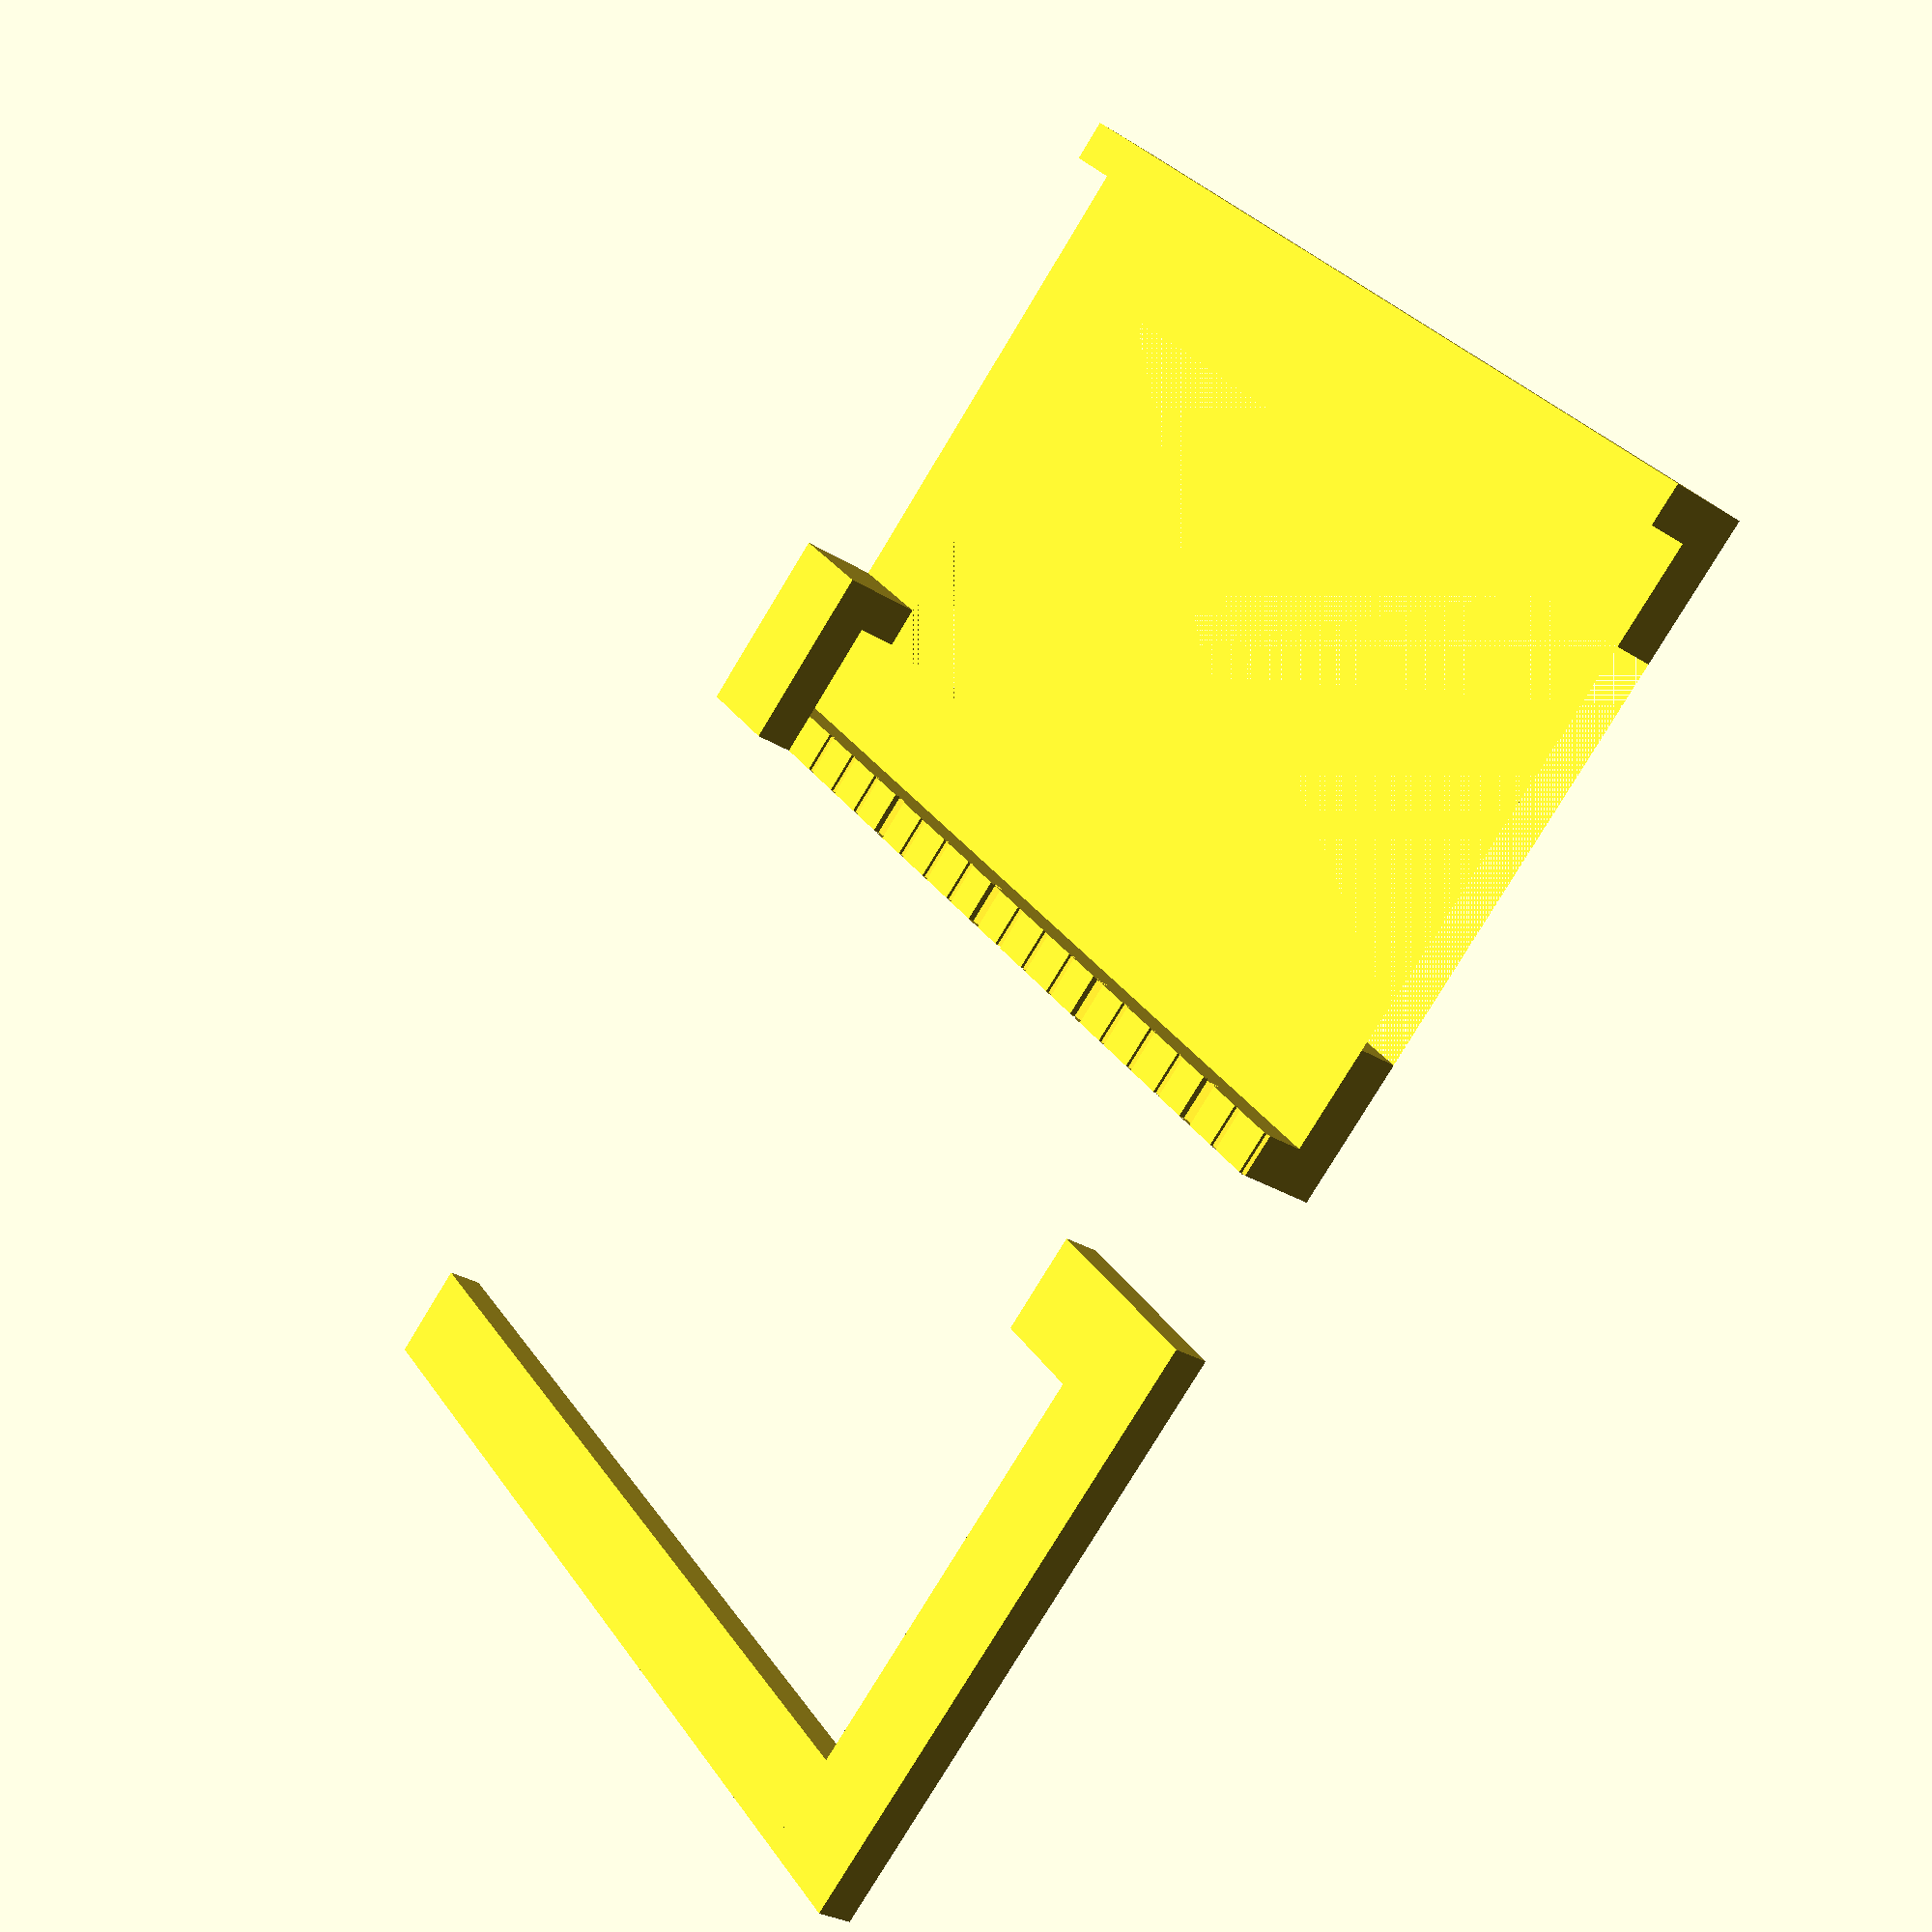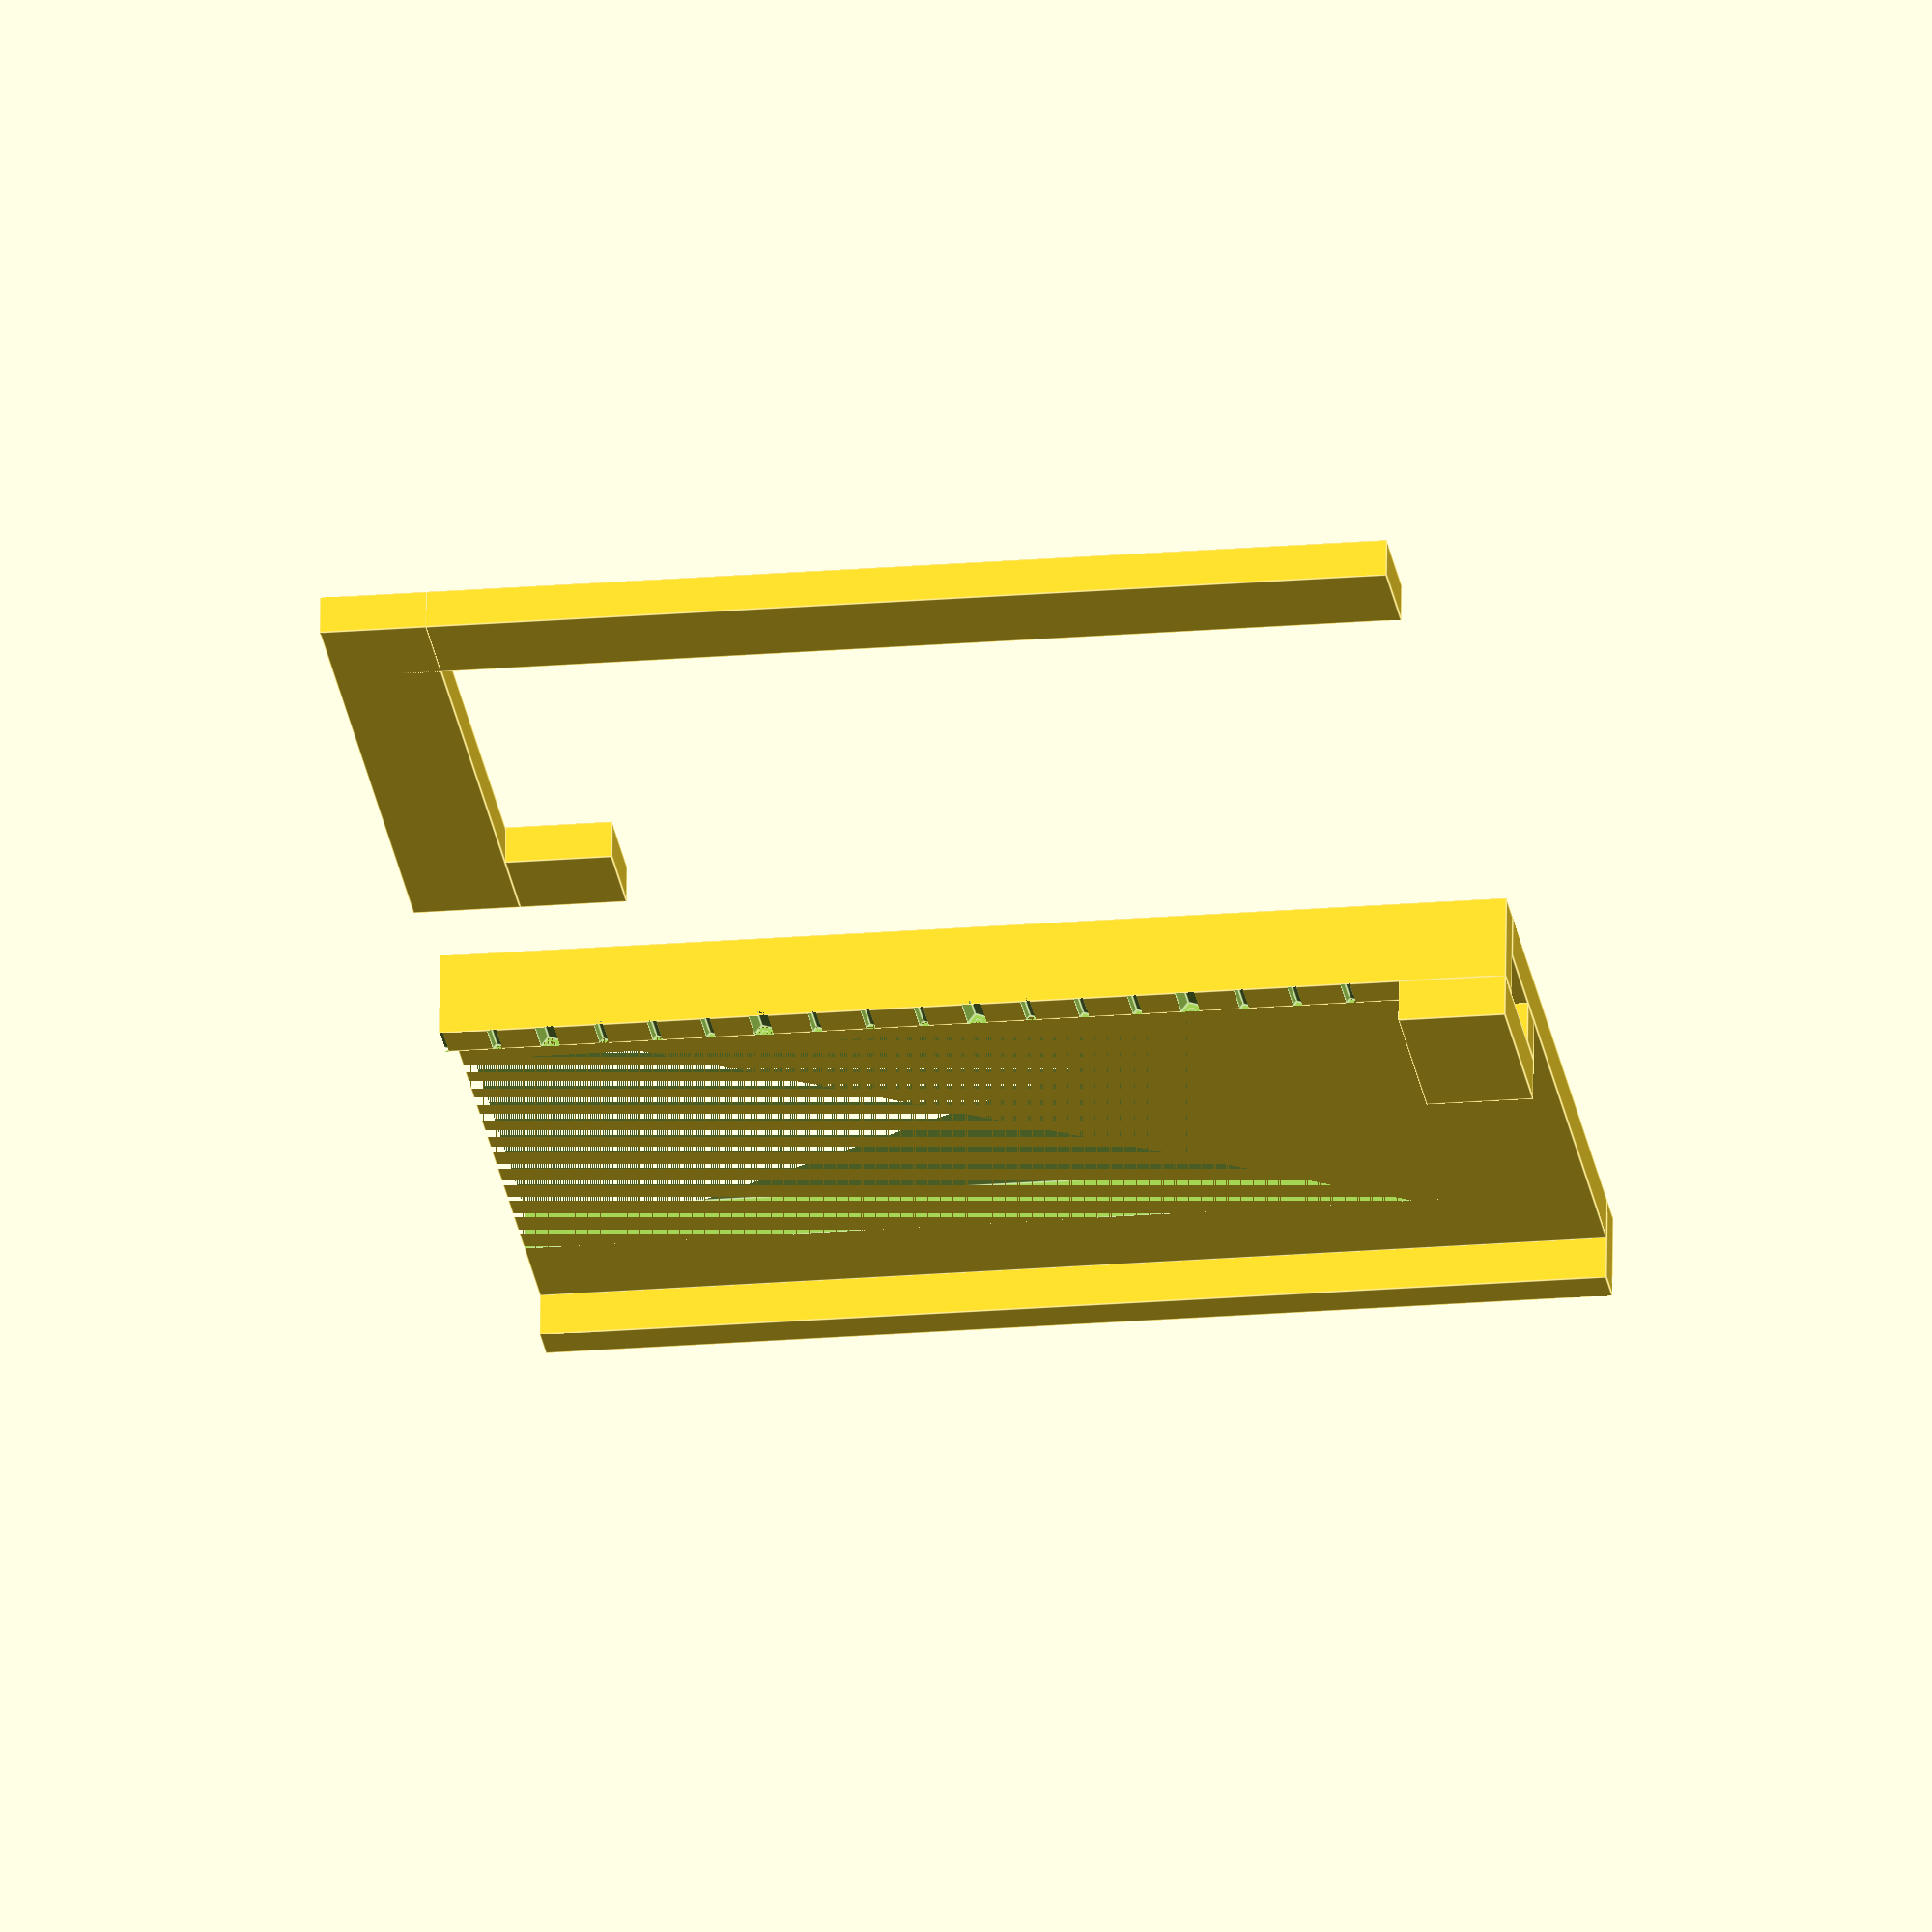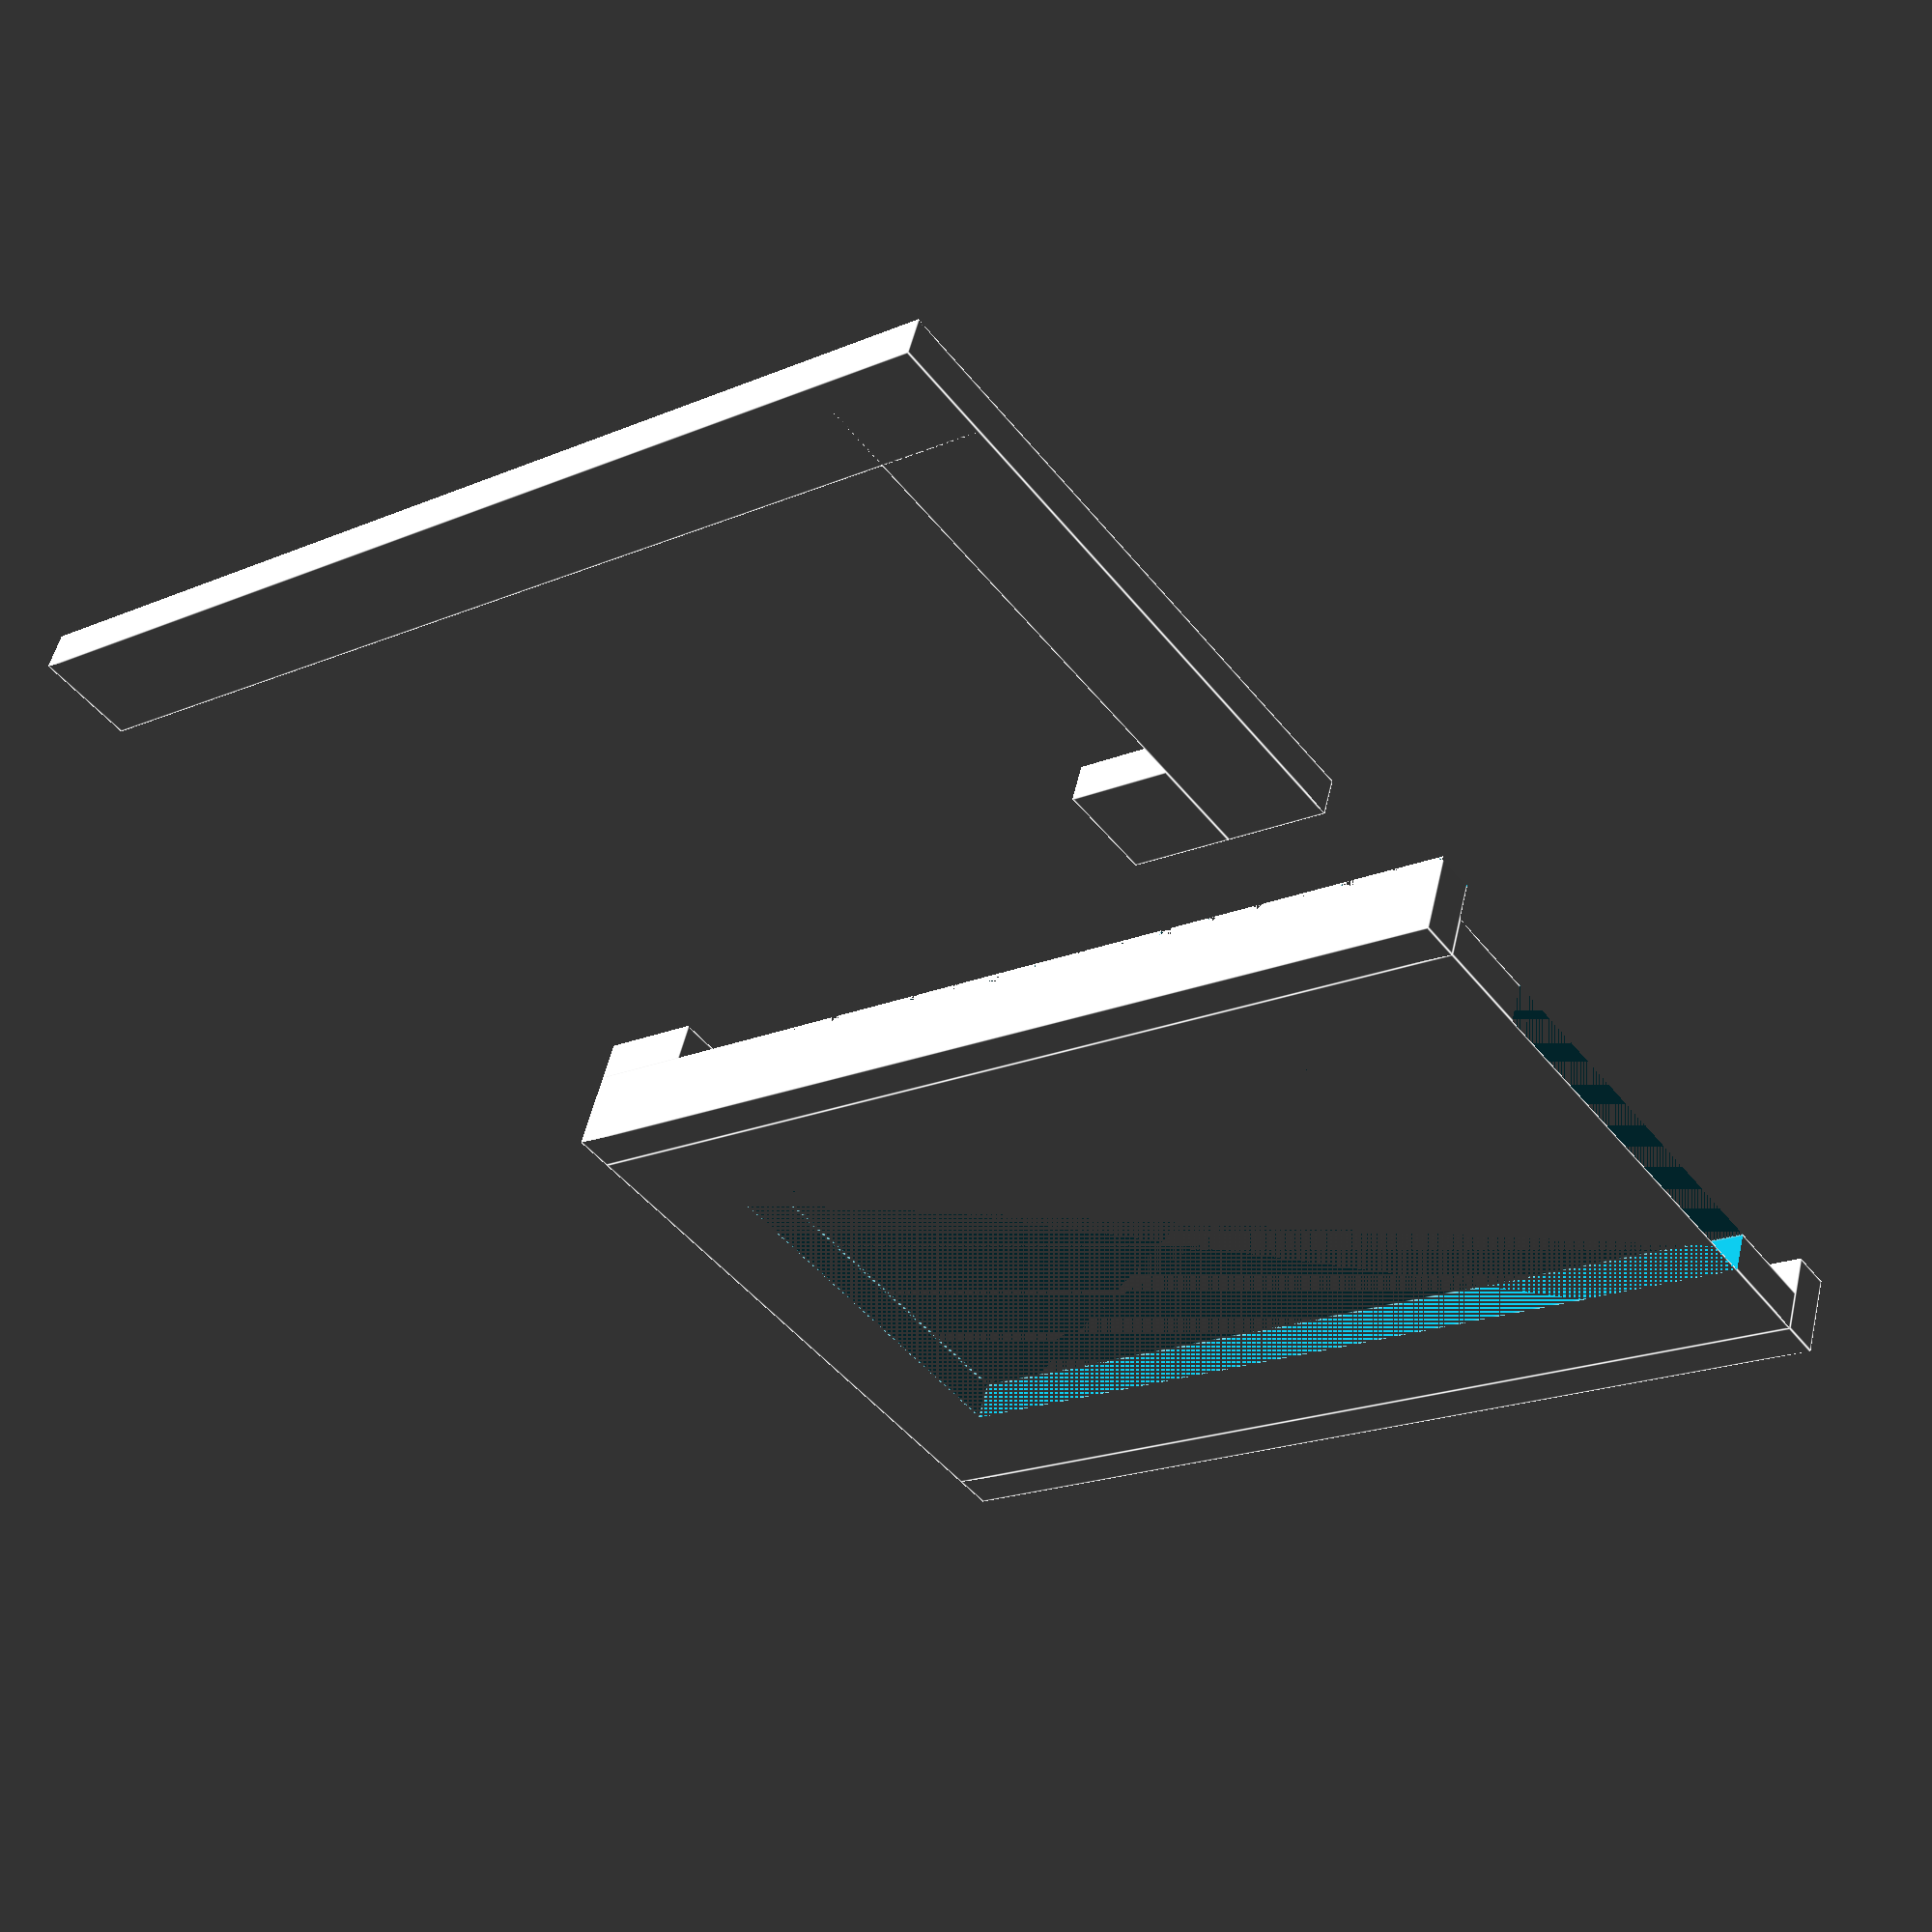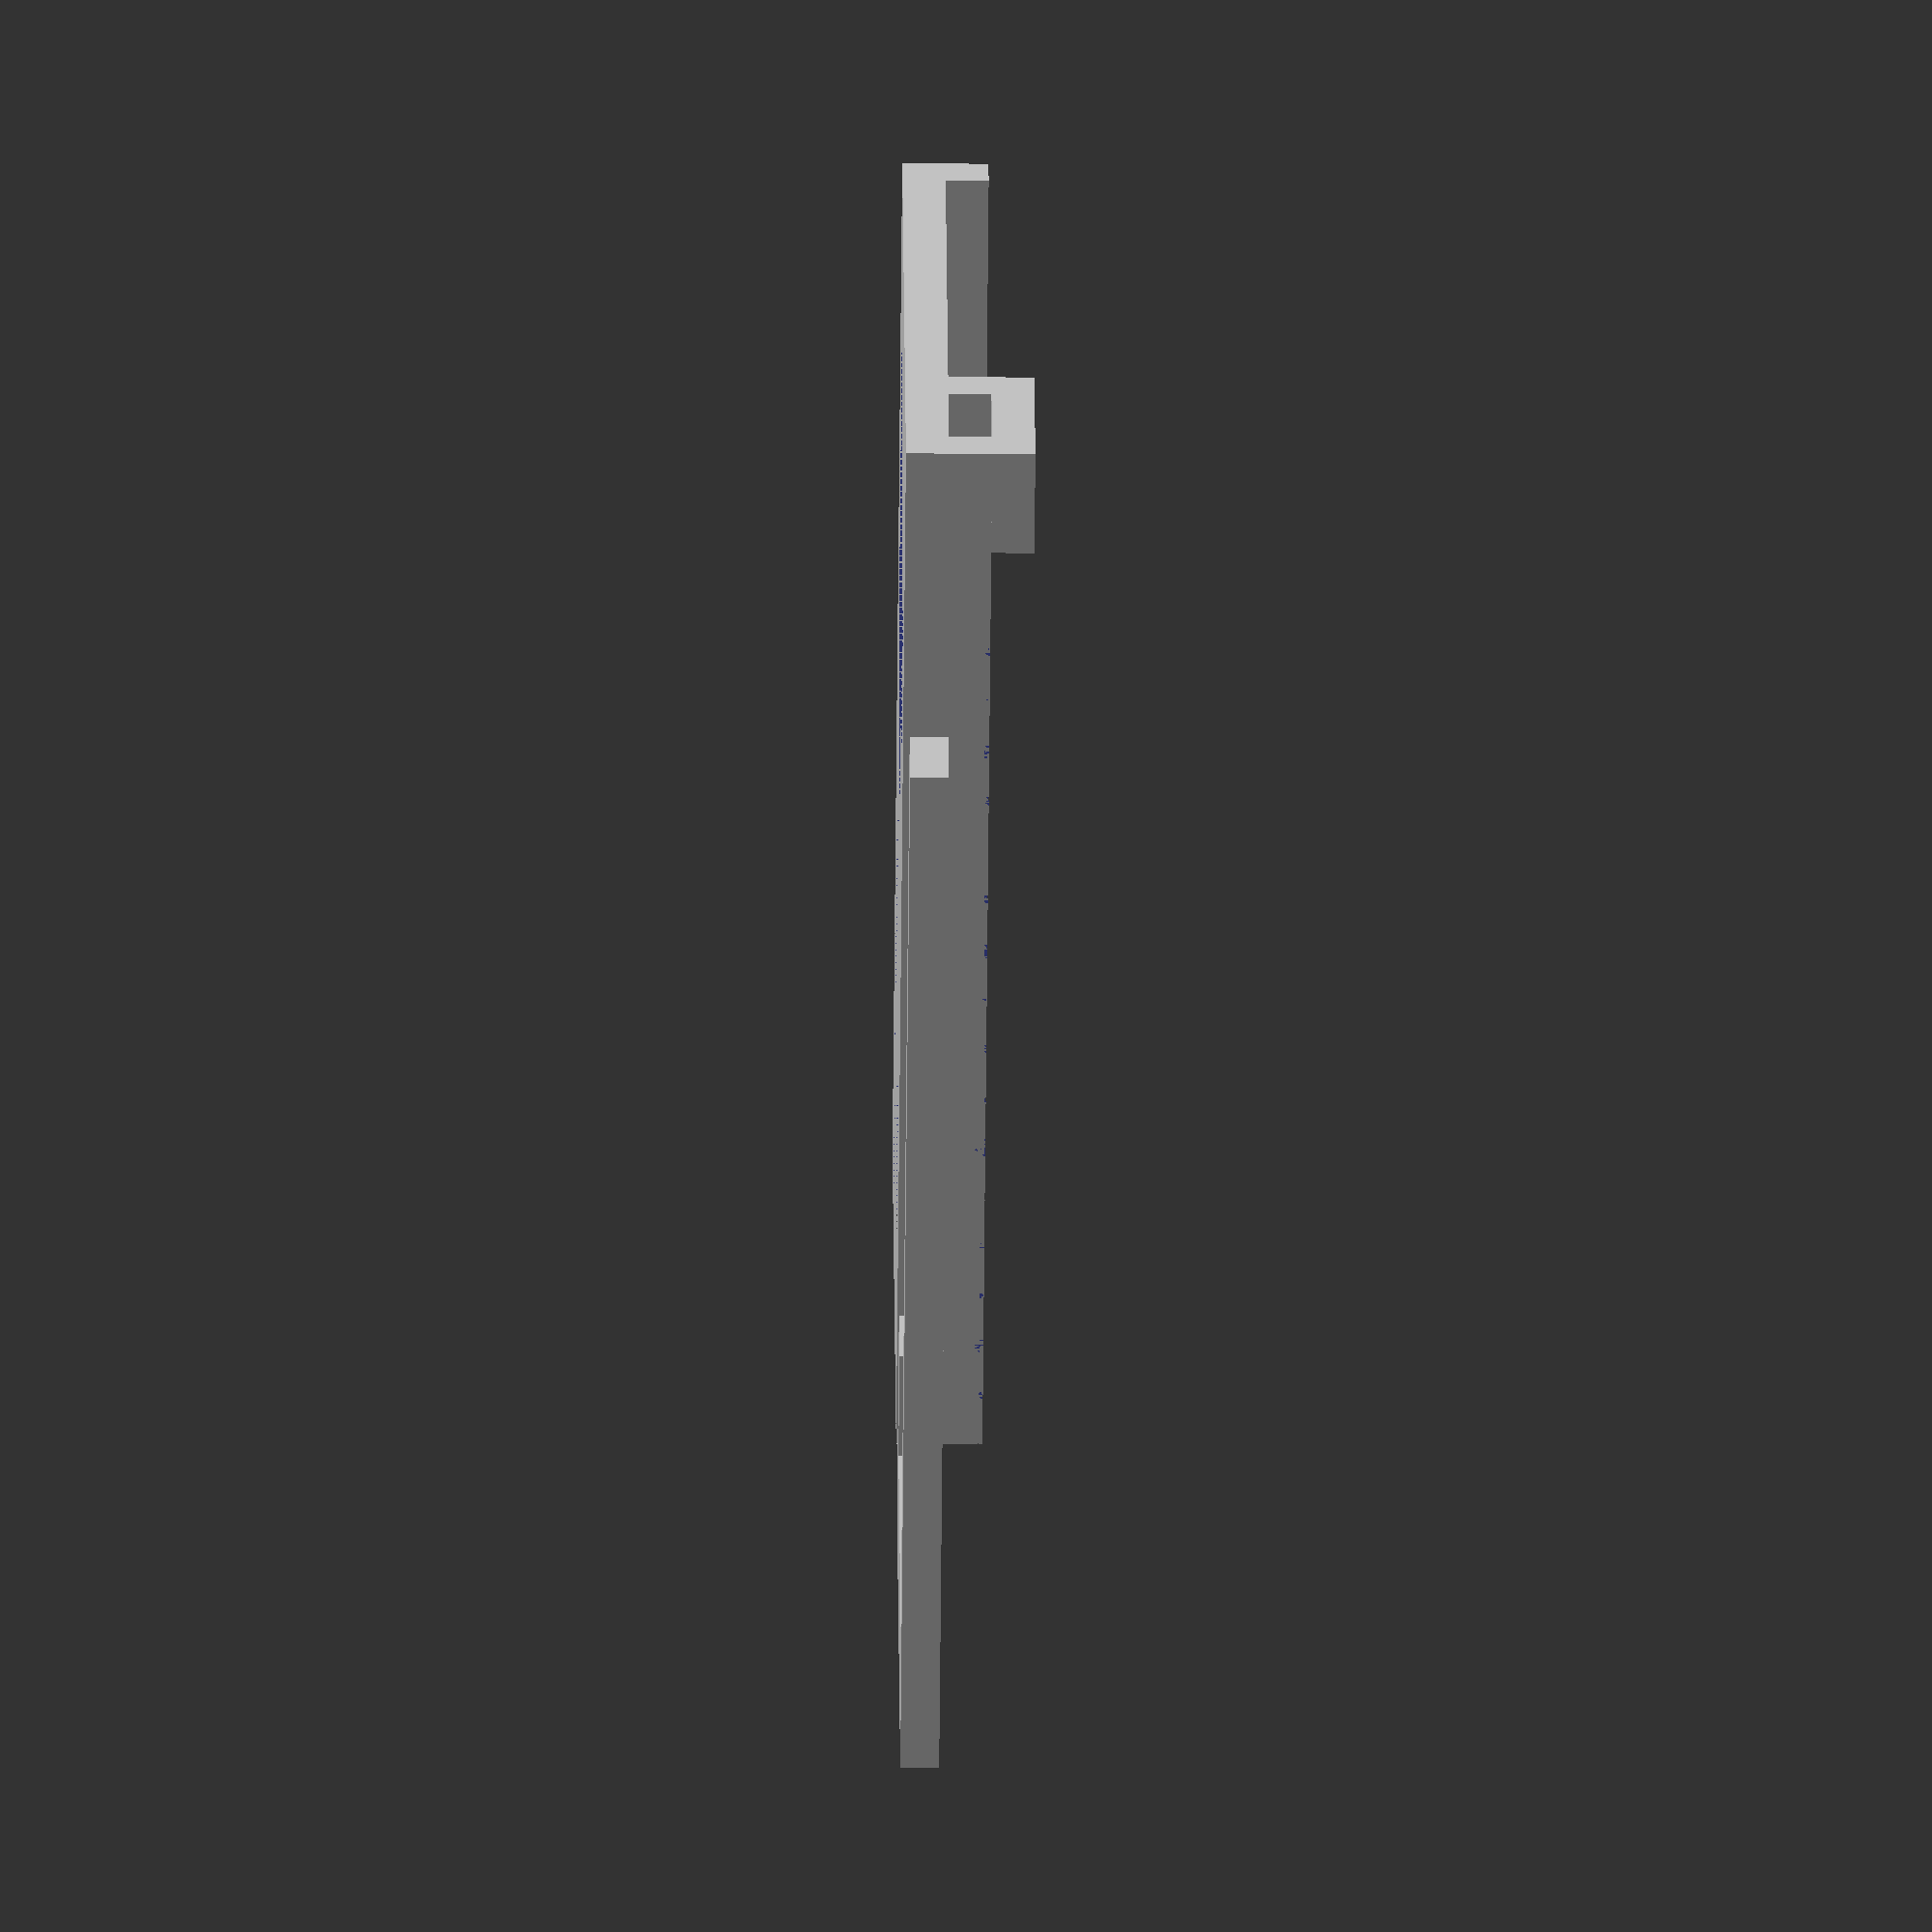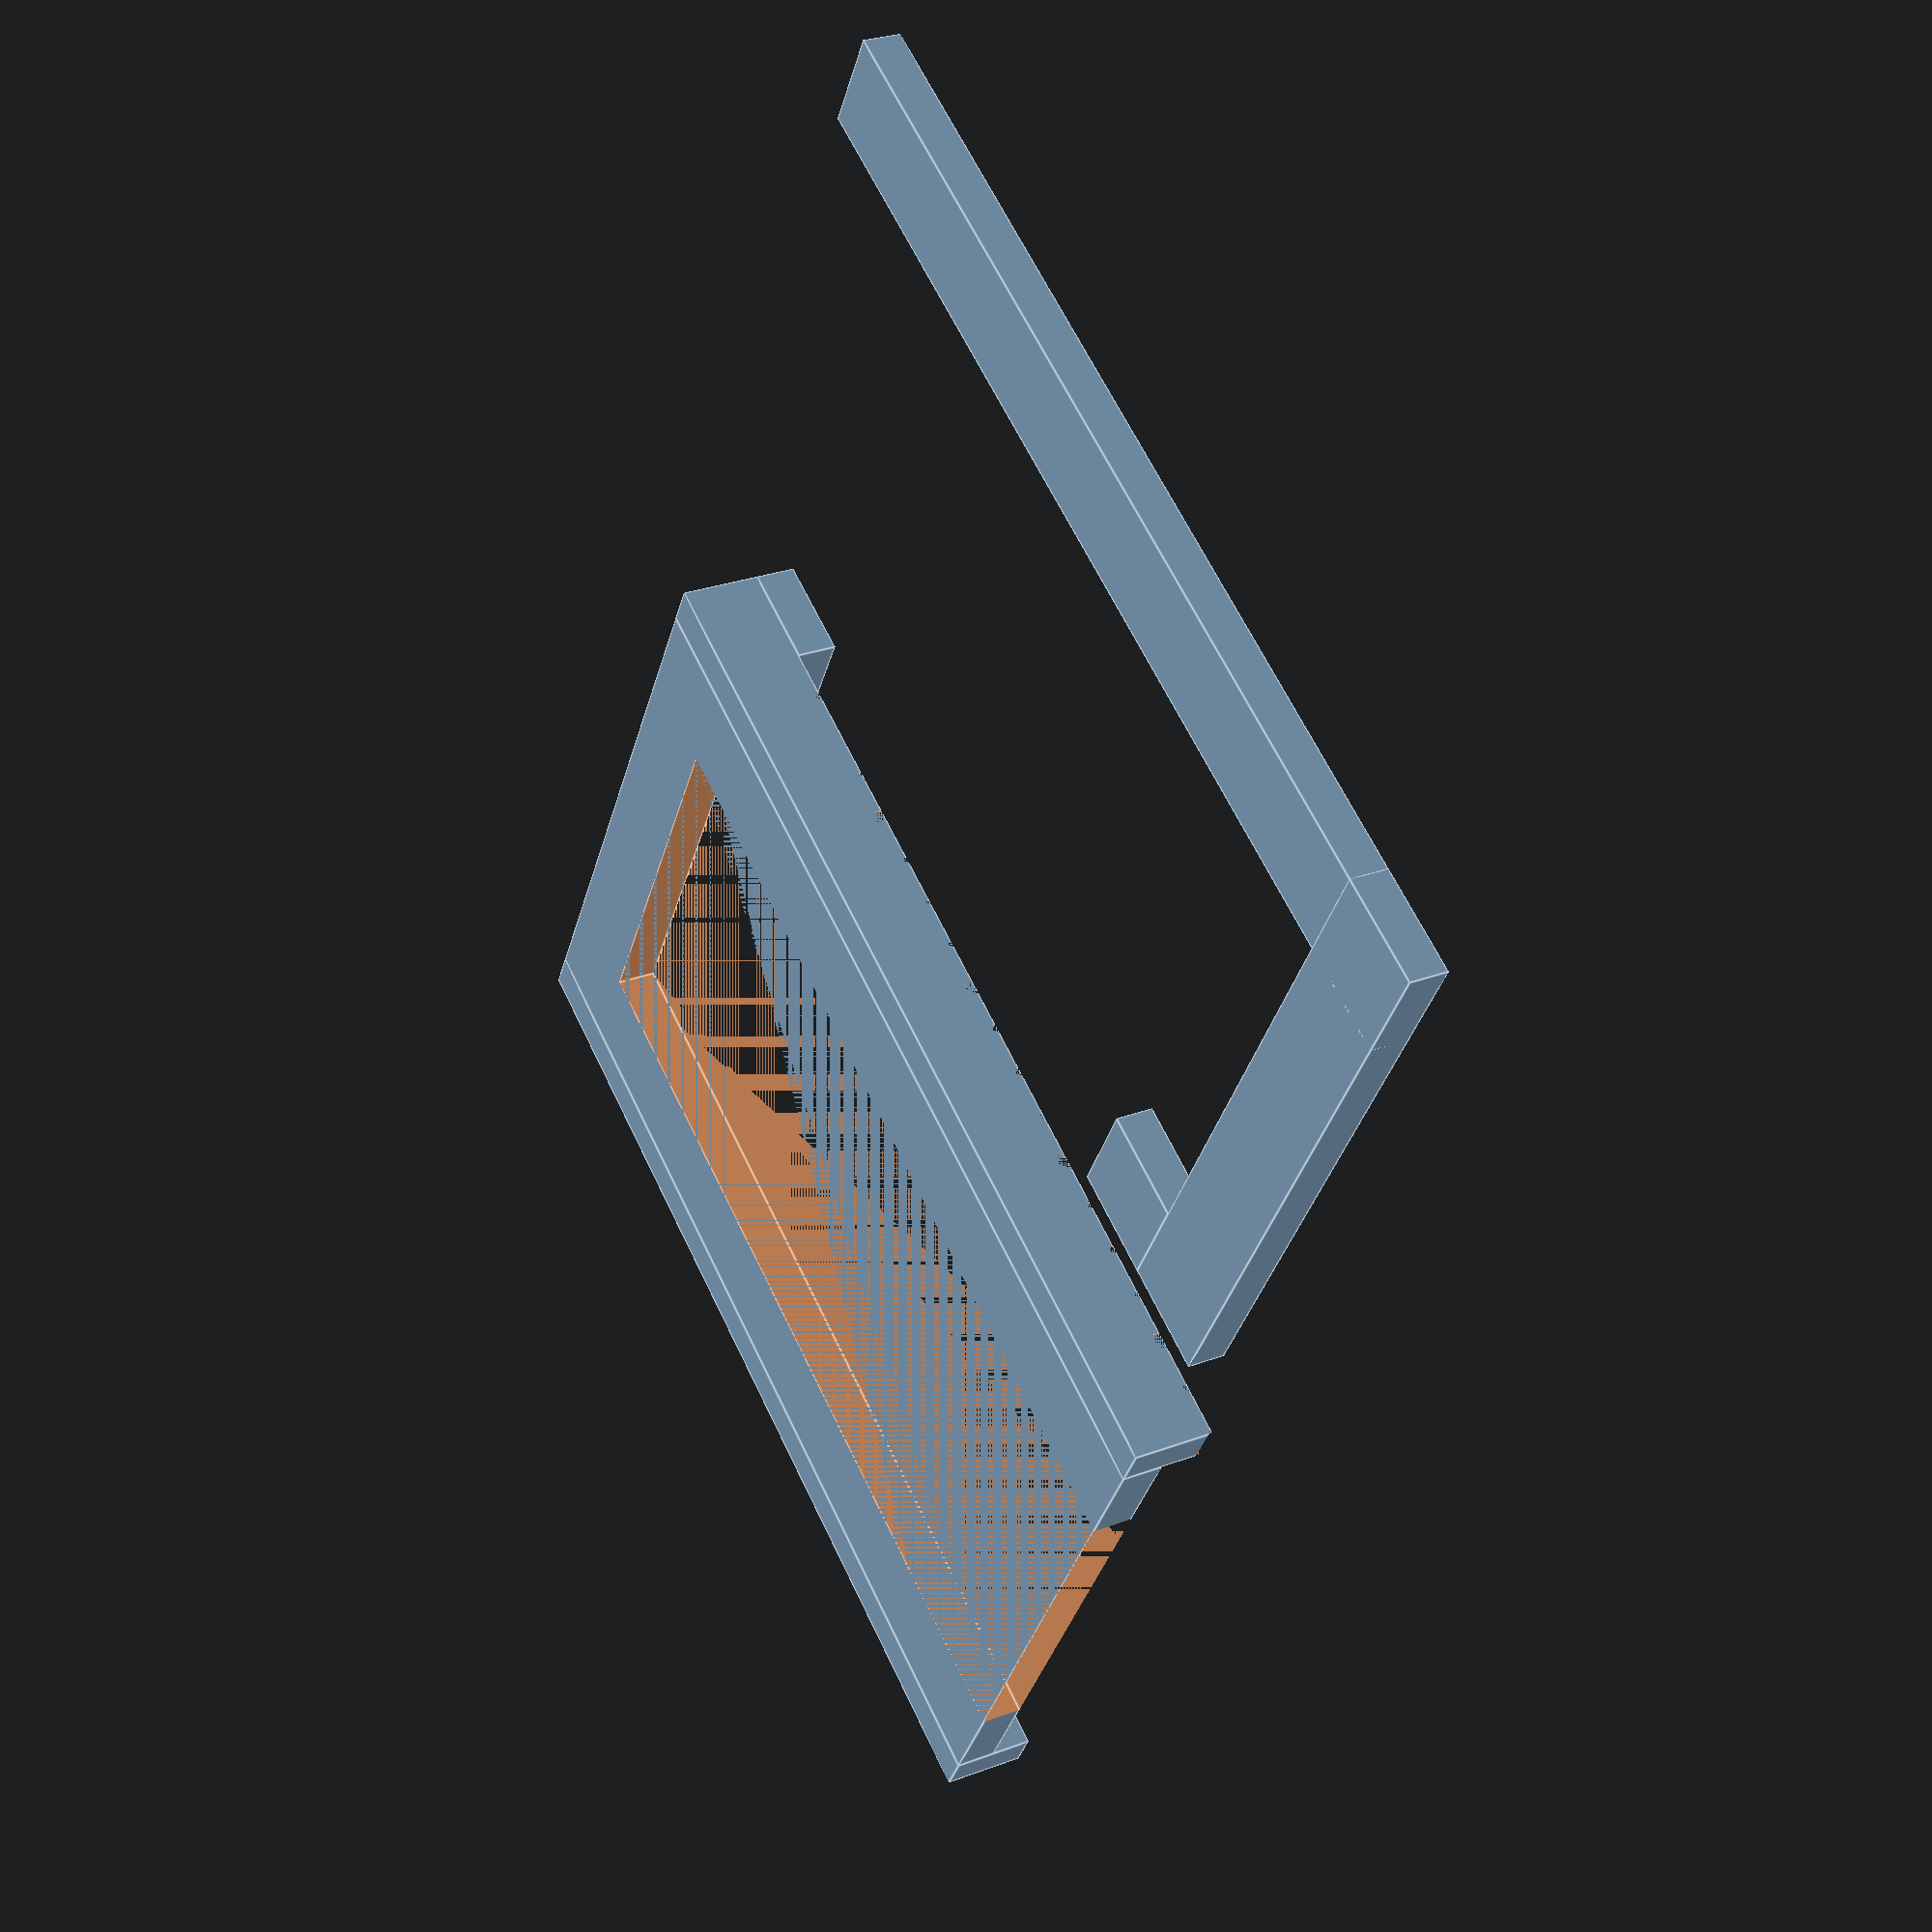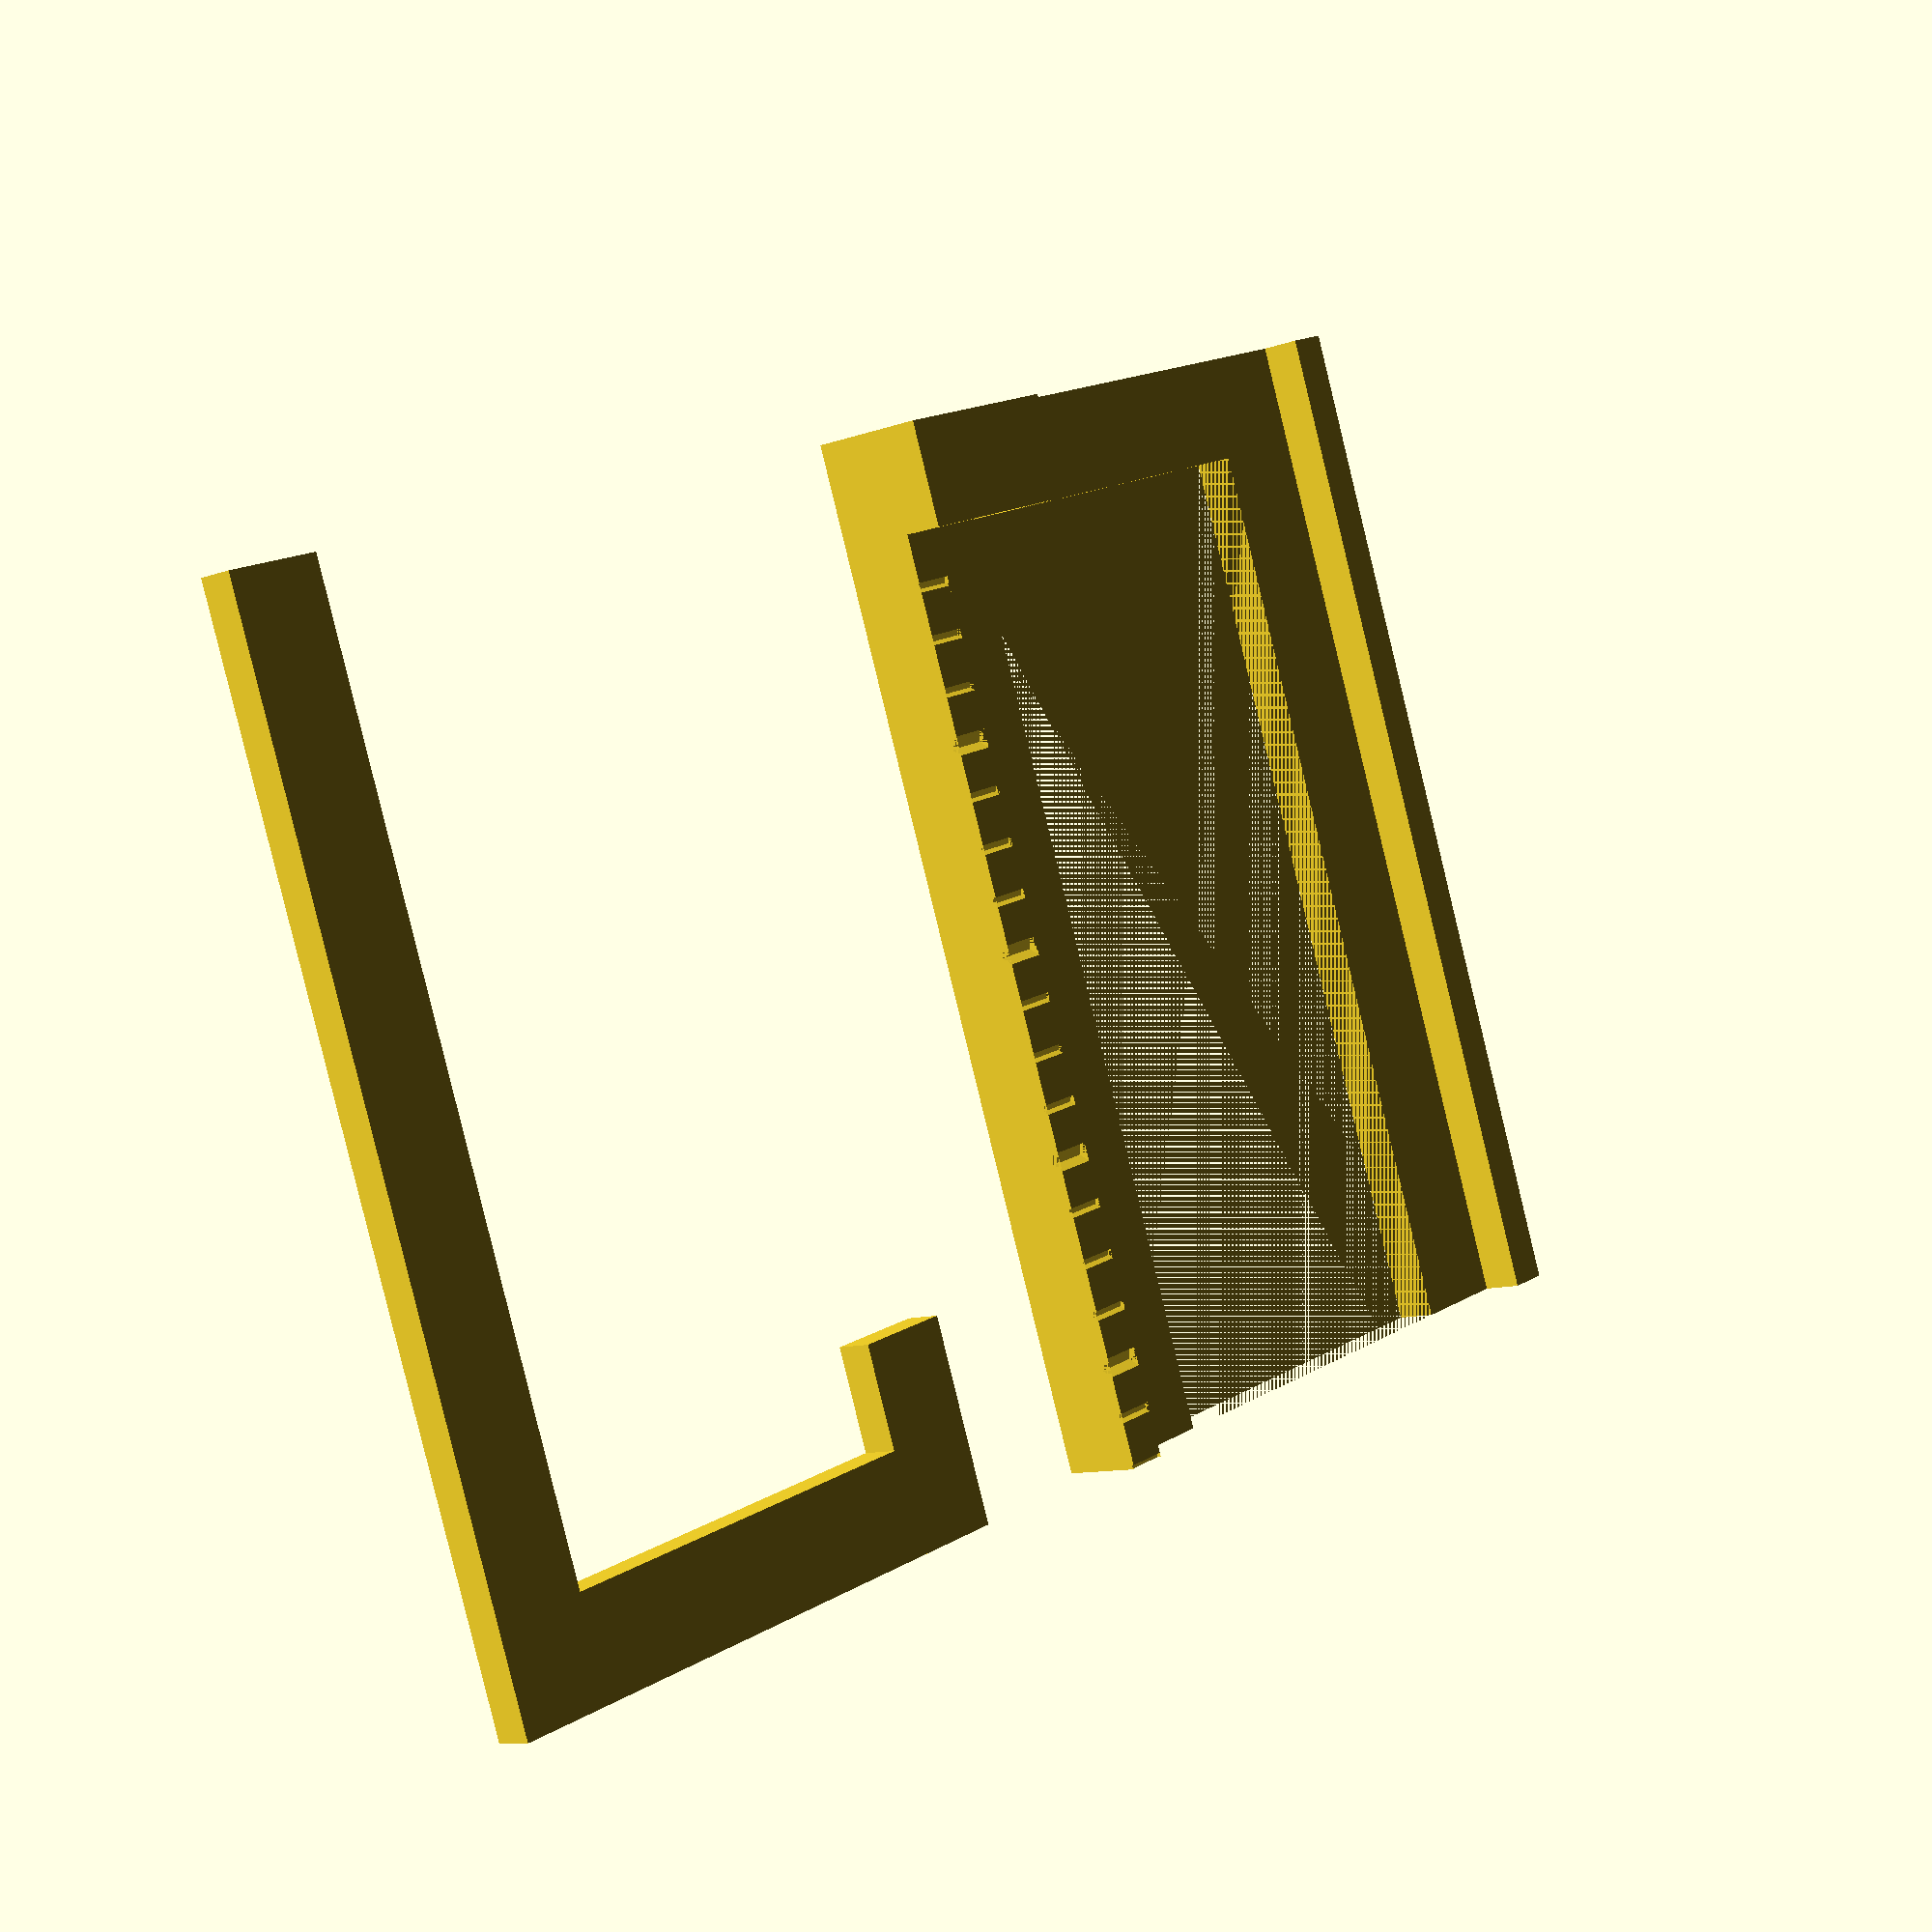
<openscad>
module spaghetti_U(
    length,
    hole_width,
    border_width,
    thickness, 
    cut_offsets,
    cut_depths
){
    width = hole_width + 2*border_width;
    // U shape
    difference(){
        cube([length, width, thickness]);
        translate([border_width, border_width, 0])
            cube([length, hole_width, thickness]);
    }
    // walls
    // right wall
    translate([0,-thickness,0])
        difference(){
            cube([length, thickness, 2*thickness]);
            //cuts
            for(cut = [0:len(cut_offsets)-1])
            for(i=[(border_width/cut_offsets[cut])+1: length/cut_offsets[cut]])
                translate([i*cut_offsets[cut], thickness, 2*thickness])
                    rotate([90,0,0])
                        cylinder(thickness, r=cut_depths[cut]);
        }
    // left wall
    translate([0,width,0])
        cube([length, thickness, 2*thickness]);
    // hole
    translate([0, border_width, thickness])
        cube([border_width, thickness, thickness]);
    translate([0,-thickness, 2*thickness])
        cube([border_width, border_width+2*thickness, thickness]);
};

module spaghetti_L(
    length,
    hole_width,
    border_width,
    thickness,
    epsilon
){
    width = hole_width + 2*border_width - epsilon;
    thickness_eps = thickness - epsilon;
    border_width_eps = border_width - epsilon;
    // long leg
    cube([length, border_width_eps, thickness_eps]);
    // top connection
    translate([length-border_width, 0, 0])
        cube([border_width, width, thickness_eps]);
    // short leg
    translate([length-2*border_width, width-border_width_eps, 0])
        cube([border_width, border_width_eps, thickness_eps]);
};

translate([0, 40, 0])
    spaghetti_U(50, 20, 5, 2, [10, 2.5], [0.5,0.25]);
spaghetti_L(50, 20, 5, 2, 0.2);

</openscad>
<views>
elev=28.6 azim=48.8 roll=46.6 proj=p view=solid
elev=116.1 azim=351.6 roll=179.3 proj=o view=edges
elev=126.2 azim=36.9 roll=346.8 proj=p view=edges
elev=217.6 azim=209.1 roll=270.6 proj=o view=wireframe
elev=151.8 azim=329.9 roll=299.4 proj=p view=edges
elev=9.9 azim=69.9 roll=313.4 proj=p view=solid
</views>
